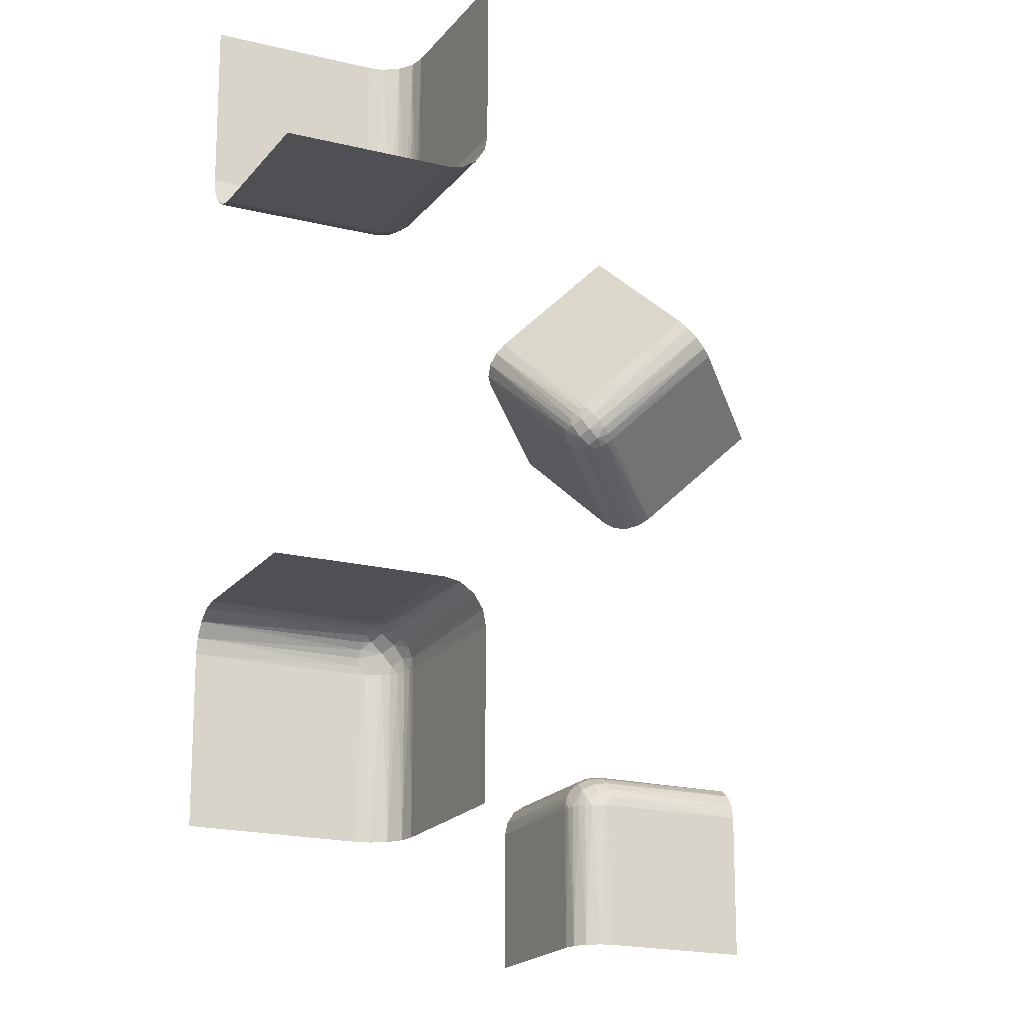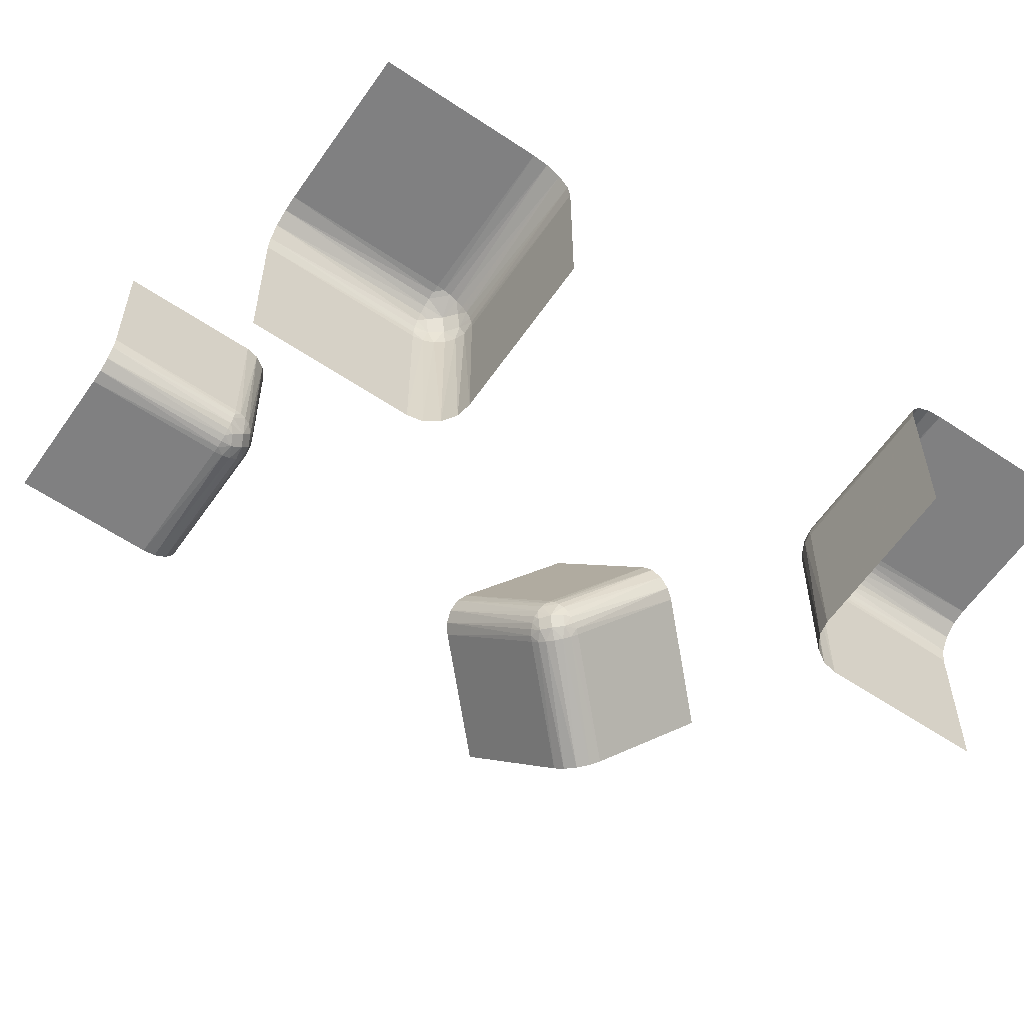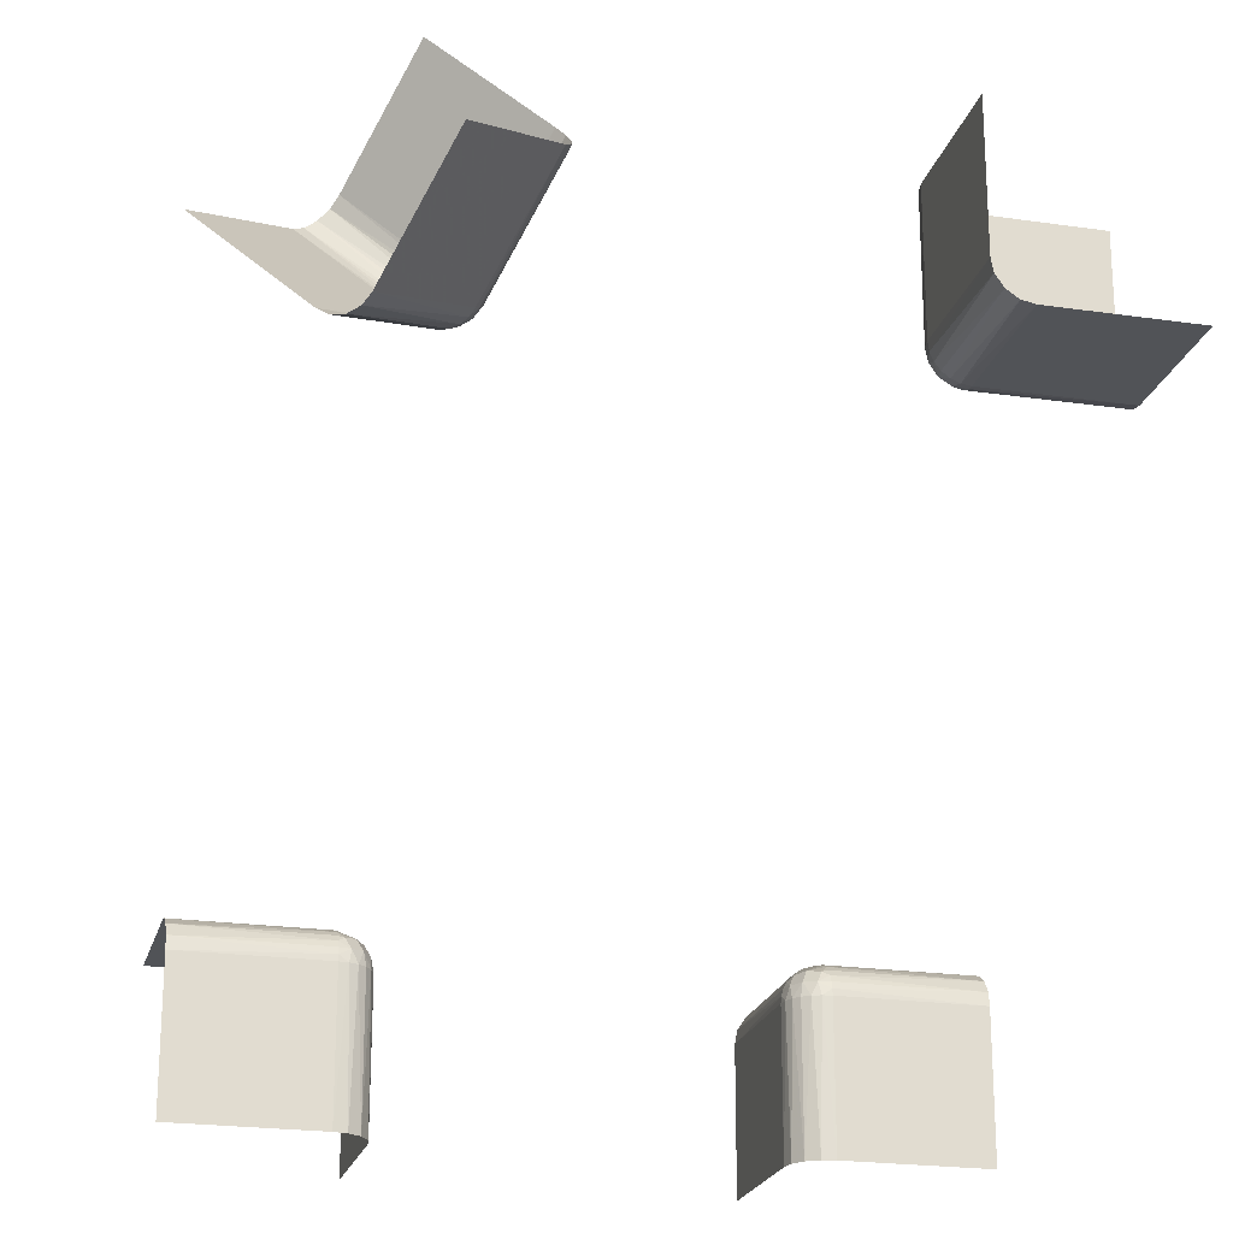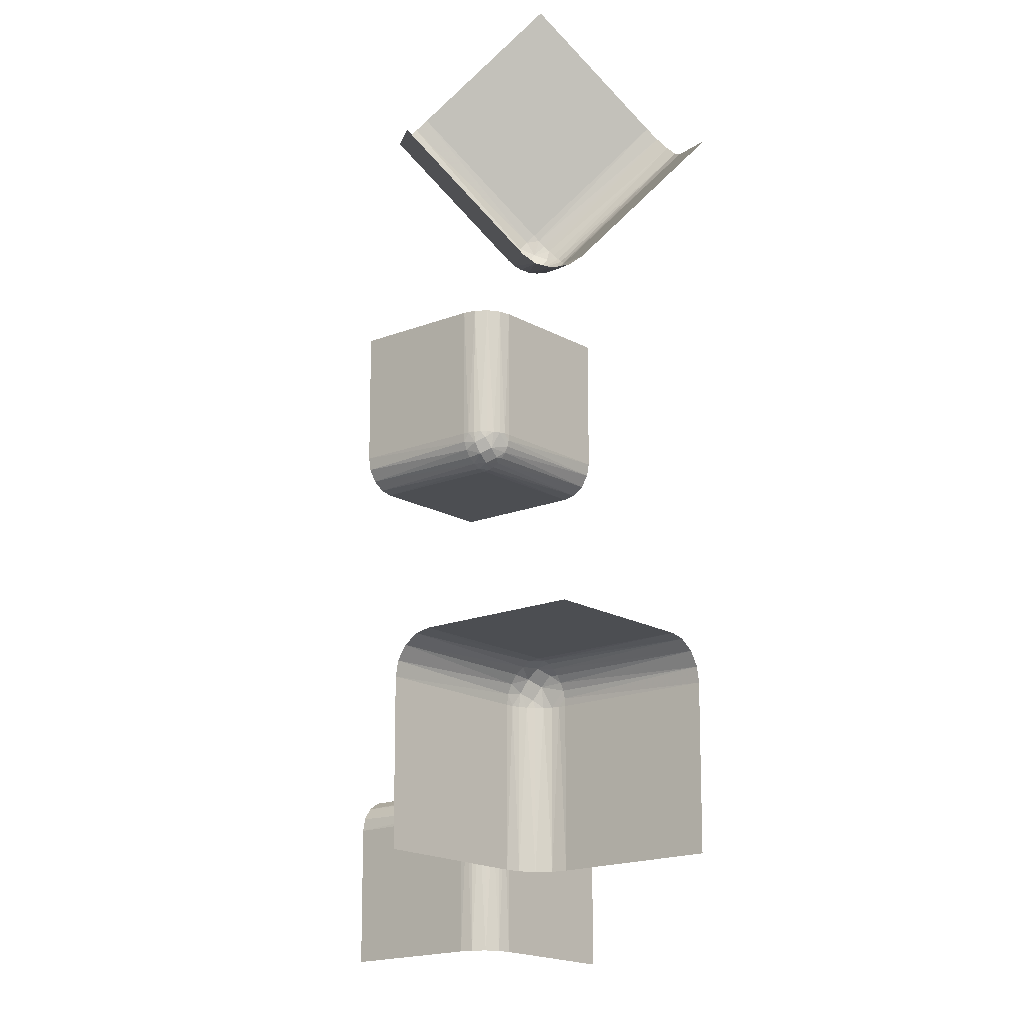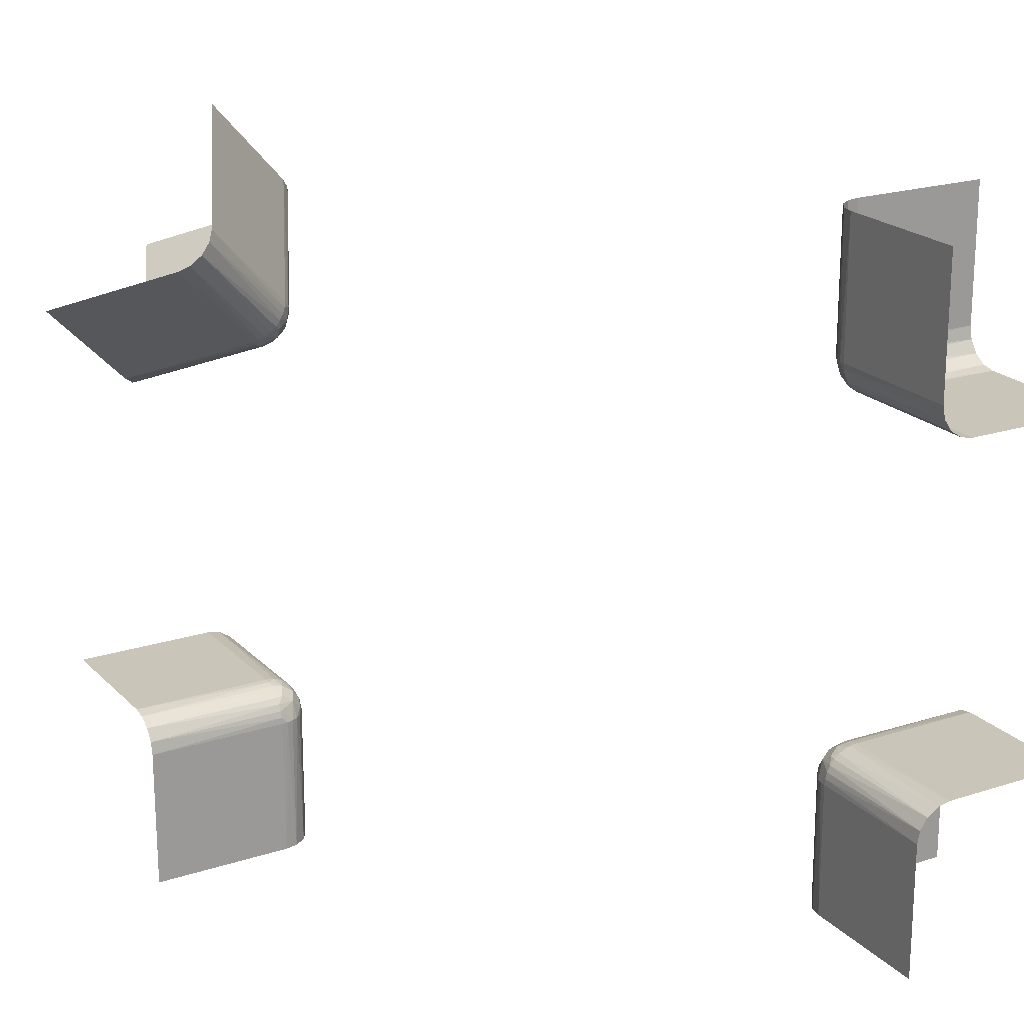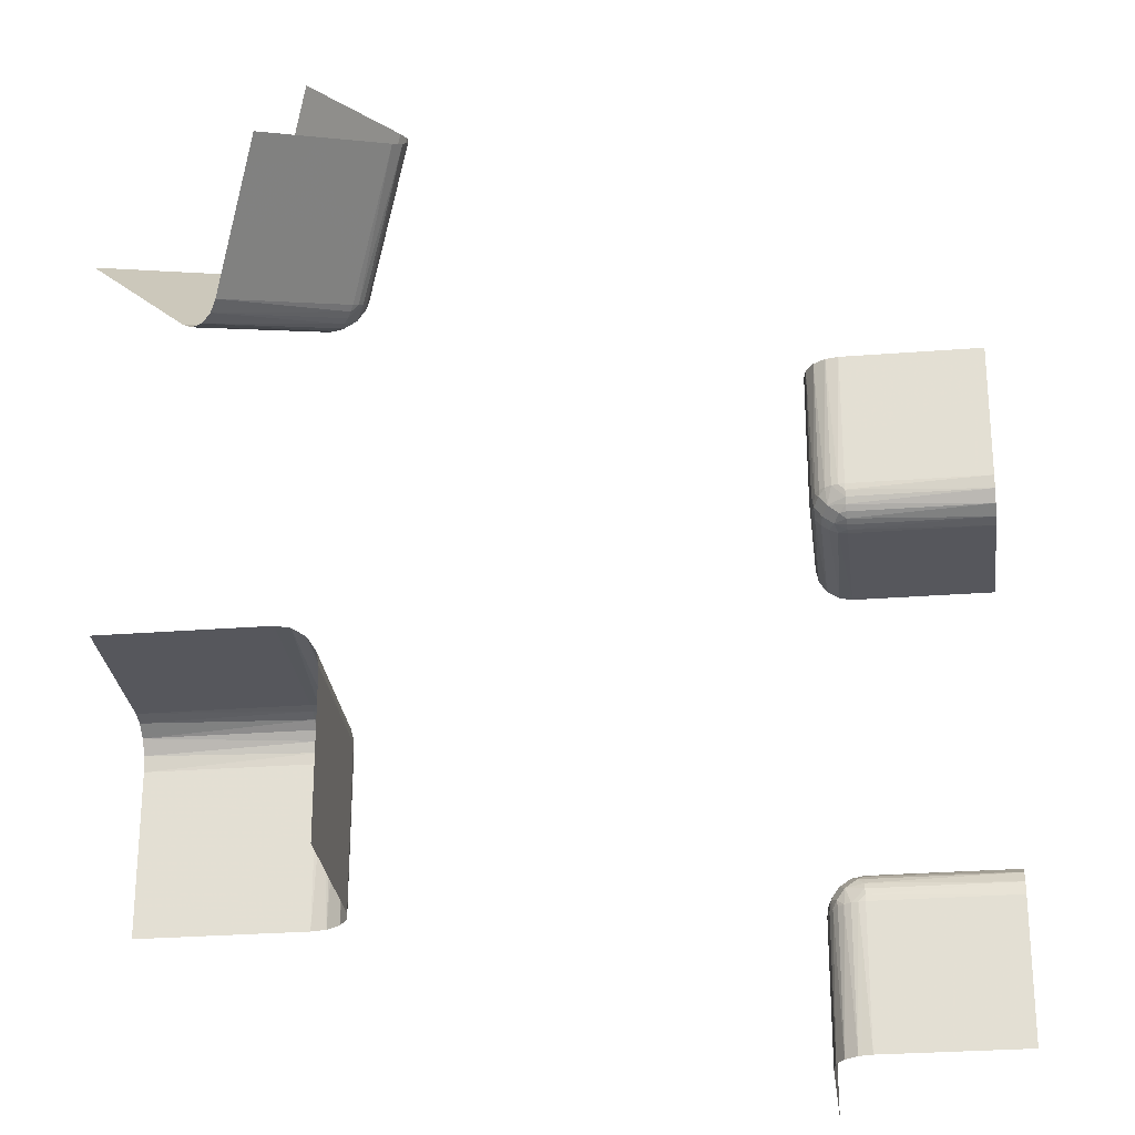
<metadata>
{"format":"obj","ext":"obj","renderer":"f3d","projection":"perspective","resolution":1024,"background":"white","views":[{"elev":-18.8,"azim":-25.6,"up":"+Z"},{"elev":-60.2,"azim":-124.5,"up":"+Y"},{"elev":-22.2,"azim":75.8,"up":"+Y"},{"elev":-16.5,"azim":129.9,"up":"+Z"},{"elev":20.6,"azim":-120.5,"up":"+Z"},{"elev":-27.6,"azim":-173.2,"up":"+Z"}]}
</metadata>
<code>
v 0.2 0.4 0.45
v 0.2 0.45 0.4
v 0.4 0.2 0.45
v 0.4 0.45 0.2
v 0.4 0.25 -0.5
v 0.4 0.5 -0.25
v -0.2748 -0.2644 -0.2755
v -0.2748 -0.2644 0.2755
v 0.3075 0.2592 0.2721
v -0.2567 -0.3 -0.275
v -0.2567 -0.3 0.275
v -0.2582 -0.2726 -0.3
v -0.2582 -0.2726 0.3
v -0.275 -0.3 -0.2567
v -0.275 -0.3 0.2567
v -0.2563 -0.2821 -0.2836
v -0.2563 -0.2821 0.2836
v 0.2816 0.3 -0.2535
v 0.2816 0.5 -0.2535
v 0.2816 0.2535 -0.5
v 0.2816 0.2535 -0.3
v 0.3667 0.2667 0.5167
v 0.3667 0.5167 0.2667
v -0.2646 -0.2646 -0.5
v -0.2646 -0.2646 -0.3
v -0.2646 -0.2646 0.3
v -0.2646 -0.2646 0.5
v -0.2646 -0.5 -0.2646
v -0.2646 -0.5 0.2646
v -0.2646 -0.3 -0.2646
v -0.2646 -0.3 0.2646
v -0.2726 -0.2582 -0.3
v -0.2726 -0.2582 0.3
v -0.2671 -0.2806 -0.2678
v -0.2671 -0.2806 0.2678
v -0.2517 -0.3 0.2871
v -0.2517 -0.3 -0.2871
v 0.4366 0.1901 0.4085
v 0.4366 0.4085 0.1901
v 0.25 0.4 -0.5
v 0.25 0.3 -0.5
v 0.25 0.3 -0.3
v 0.25 0.5 -0.5
v 0.25 0.5 -0.3
v 0.25 0.5 -0.4
v 0.45 0.2 0.4
v 0.45 0.4 0.2
v -0.2634 -0.2671 -0.2908
v -0.2634 -0.2671 0.2908
v 0.2529 0.2882 0.2882
v 0.2978 0.2545 0.2795
v 0.4215 0.4215 0.1862
v 0.4215 0.1862 0.4215
v 0.2669 0.2901 -0.2638
v 0.282 0.2829 -0.2566
v 0.1901 0.4366 0.4085
v 0.1901 0.4085 0.4366
v 0.2508 0.3 -0.2909
v 0.2508 0.2909 -0.3
v 0.3333 0.3333 0.5833
v 0.3333 0.5833 0.3333
v 0.2751 0.3032 0.2567
v 0.2795 0.2545 0.2978
v 0.2721 0.2592 0.3075
v -0.2901 -0.2669 0.2638
v -0.2901 -0.2669 -0.2638
v 0.2918 0.2659 0.2644
v -0.2535 -0.5 0.2816
v -0.2535 -0.5 -0.2816
v -0.2535 -0.2816 -0.5
v -0.2535 -0.2816 -0.3
v -0.2535 -0.2816 0.3
v -0.2535 -0.2816 0.5
v 0.2766 0.263 0.2759
v 0.2644 0.2748 -0.2755
v 0.2648 0.2656 0.291
v -0.2829 -0.282 0.2566
v -0.2829 -0.282 -0.2566
v -0.2909 -0.2508 -0.3
v -0.2909 -0.2508 0.3
v 0.2571 0.2803 0.2834
v -0.5 -0.2646 -0.2646
v -0.5 -0.2646 0.2646
v -0.5 -0.2535 0.2816
v -0.5 -0.2535 -0.2816
v -0.5 -0.5 0.25
v -0.5 -0.5 -0.25
v -0.5 -0.3 0.25
v -0.5 -0.3 -0.25
v -0.5 -0.25 0.4
v -0.5 -0.25 -0.5
v -0.5 -0.25 -0.3
v -0.5 -0.25 0.3
v -0.5 -0.25 0.5
v -0.5 -0.25 -0.4
v -0.5 -0.2816 -0.2535
v -0.5 -0.2816 0.2535
v -0.5 -0.4 0.25
v -0.5 -0.4 -0.25
v -0.3 -0.2582 -0.2726
v -0.3 -0.2582 0.2726
v -0.3 -0.2646 -0.2646
v -0.3 -0.2646 0.2646
v -0.3 -0.2726 -0.2582
v -0.3 -0.2726 0.2582
v -0.3 -0.2535 0.2816
v -0.3 -0.2535 -0.2816
v -0.3 -0.2909 0.2508
v -0.3 -0.2909 -0.2508
v -0.3 -0.5 0.25
v -0.3 -0.5 -0.25
v -0.3 -0.3 0.25
v -0.3 -0.3 -0.25
v -0.3 -0.2508 -0.2909
v -0.3 -0.2508 0.2909
v -0.3 -0.25 -0.5
v -0.3 -0.25 -0.3
v -0.3 -0.25 0.3
v -0.3 -0.25 0.5
v -0.3 -0.2816 -0.2535
v -0.3 -0.2816 0.2535
v 0.3 0.25 -0.5
v 0.3 0.25 -0.3
v 0.3 0.2871 -0.2517
v 0.3 0.3 -0.25
v 0.3 0.5 -0.25
v 0.3 0.2517 -0.2871
v 0.3 0.2646 -0.2646
v 0.3 0.275 -0.2567
v 0.3 0.2567 -0.275
v 0.5 0.4 -0.25
v 0.5 0.2816 -0.2535
v 0.5 0.25 -0.5
v 0.5 0.25 -0.3
v 0.5 0.25 -0.4
v 0.5 0.3 -0.25
v 0.5 0.5 -0.25
v 0.5 0.2535 -0.2816
v 0.5 0.2646 -0.2646
v 0.2806 0.2671 -0.2678
v 0.2909 0.2508 -0.3
v 0.2909 0.3 -0.2508
v 0.2821 0.2563 -0.2836
v -0.2871 -0.3 -0.2517
v -0.2871 -0.3 0.2517
v 0.2957 0.2812 0.2539
v 0.2535 0.2816 -0.5
v 0.2535 0.2816 -0.3
v 0.2535 0.3 -0.2816
v 0.2535 0.5 -0.2816
v 0.5833 0.3333 0.3333
v 0.1862 0.4215 0.4215
v 0.4085 0.4366 0.1901
v 0.4085 0.1901 0.4366
v 0.2667 0.3667 0.5167
v 0.2667 0.2667 0.3167
v 0.2667 0.3167 0.2667
v 0.2667 0.5167 0.3667
v 0.2812 0.2957 0.2539
v -0.2508 -0.2909 -0.3
v -0.2508 -0.2909 0.3
v 0.2703 0.3103 0.2612
v 0.2612 0.2703 0.3103
v 0.2612 0.3103 0.2703
v 0.2671 0.2634 -0.2908
v -0.25 -0.5 0.4
v -0.25 -0.5 -0.5
v -0.25 -0.5 -0.3
v -0.25 -0.5 0.3
v -0.25 -0.5 0.5
v -0.25 -0.5 -0.4
v -0.25 -0.3 -0.5
v -0.25 -0.3 -0.3
v -0.25 -0.3 0.3
v -0.25 -0.3 0.5
v -0.25 -0.4 -0.5
v -0.25 -0.4 0.5
v 0.2683 0.2788 0.2676
v 0.2842 0.2805 0.2568
v 0.2726 0.3 -0.2582
v 0.2726 0.2582 -0.3
v 0.2646 0.3 -0.2646
v 0.2646 0.5 -0.2646
v 0.2646 0.2646 -0.5
v 0.2646 0.2646 -0.3
v -0.2816 -0.2535 -0.5
v -0.2816 -0.2535 -0.3
v -0.2816 -0.2535 0.3
v -0.2816 -0.2535 0.5
v -0.2816 -0.5 -0.2535
v -0.2816 -0.5 0.2535
v 0.3032 0.2751 0.2567
v 0.3167 0.2667 0.2667
v 0.5167 0.3667 0.2667
v 0.5167 0.2667 0.3667
v 0.3103 0.2703 0.2612
v 0.2582 0.3 -0.2726
v 0.2582 0.2726 -0.3
v 0.2882 0.2529 0.2882
v 0.2882 0.2882 0.2529
v 0.2567 0.2751 0.3032
v 0.2567 0.3032 0.2751
v 0.2539 0.2957 0.2812
v 0.2539 0.2812 0.2957
v -0.4 -0.5 0.25
v -0.4 -0.5 -0.25
v -0.4 -0.25 -0.5
v -0.4 -0.25 0.5
f 117 116 207
f 95 117 207
f 207 91 95
f 117 95 92
f 172 160 173
f 70 71 160
f 24 25 12
f 186 187 32
f 32 25 24
f 12 71 70
f 70 24 12
f 24 186 32
f 116 117 79
f 79 186 116
f 79 187 186
f 172 70 160
f 7 66 34
f 48 7 16
f 109 113 144
f 78 144 14
f 78 120 109
f 78 14 34
f 109 144 78
f 16 10 37
f 160 37 173
f 37 160 16
f 12 16 71
f 16 160 71
f 34 30 10
f 120 78 104
f 66 102 104
f 100 102 66
f 107 100 7
f 187 114 107
f 100 66 7
f 117 114 79
f 12 48 16
f 32 7 48
f 25 48 12
f 187 7 32
f 32 48 25
f 187 107 7
f 187 79 114
f 66 104 78
f 206 99 87
f 113 89 99
f 113 206 111
f 99 206 113
f 176 171 167
f 173 168 171
f 173 176 172
f 171 176 173
f 69 168 37
f 28 69 10
f 190 28 14
f 111 190 144
f 69 37 10
f 190 14 144
f 92 114 117
f 85 107 114
f 82 102 100
f 96 120 104
f 104 102 82
f 100 107 85
f 85 82 100
f 82 96 104
f 89 113 109
f 96 89 109
f 92 85 114
f 66 78 34
f 7 34 16
f 14 30 34
f 34 10 16
f 168 173 37
f 28 10 30
f 28 30 14
f 111 144 113
f 96 109 120
f 118 119 208
f 90 118 208
f 208 94 90
f 118 90 93
f 175 161 174
f 73 72 161
f 27 26 13
f 189 188 33
f 33 26 27
f 13 72 73
f 73 27 13
f 27 189 33
f 119 118 80
f 80 189 119
f 80 188 189
f 175 73 161
f 8 65 35
f 49 8 17
f 108 112 145
f 77 145 15
f 77 121 108
f 77 15 35
f 108 145 77
f 17 11 36
f 161 36 174
f 36 161 17
f 13 17 72
f 17 161 72
f 35 31 11
f 121 77 105
f 65 103 105
f 101 103 65
f 106 101 8
f 188 115 106
f 101 65 8
f 118 115 80
f 13 49 17
f 33 8 49
f 26 49 13
f 188 8 33
f 33 49 26
f 188 106 8
f 188 80 115
f 65 105 77
f 205 98 86
f 112 88 98
f 112 205 110
f 98 205 112
f 177 166 170
f 174 169 166
f 174 177 175
f 166 177 174
f 68 169 36
f 29 68 11
f 191 29 15
f 110 191 145
f 68 36 11
f 191 15 145
f 93 115 118
f 84 106 115
f 83 103 101
f 97 121 105
f 105 103 83
f 101 106 84
f 84 83 101
f 83 97 105
f 88 112 108
f 97 88 108
f 93 84 115
f 65 77 35
f 8 35 17
f 15 31 35
f 35 11 17
f 169 174 36
f 29 11 31
f 29 31 15
f 110 145 112
f 97 108 121
f 42 41 40
f 45 42 40
f 40 43 45
f 42 45 44
f 122 141 123
f 20 21 141
f 184 185 181
f 147 148 198
f 198 185 184
f 181 21 20
f 20 184 181
f 184 147 198
f 41 42 59
f 59 147 41
f 59 148 147
f 122 20 141
f 75 54 140
f 165 75 143
f 142 125 124
f 55 124 129
f 55 18 142
f 55 129 140
f 142 124 55
f 143 130 127
f 141 127 123
f 127 141 143
f 181 143 21
f 143 141 21
f 140 128 130
f 18 55 180
f 54 182 180
f 197 182 54
f 149 197 75
f 148 58 149
f 197 54 75
f 42 58 59
f 181 165 143
f 198 75 165
f 185 165 181
f 148 75 198
f 198 165 185
f 148 149 75
f 148 59 58
f 54 180 55
f 131 6 137
f 125 126 6
f 125 131 136
f 6 131 125
f 5 135 133
f 123 134 135
f 123 5 122
f 135 5 123
f 138 134 127
f 139 138 130
f 132 139 129
f 136 132 124
f 138 127 130
f 132 129 124
f 44 58 42
f 150 149 58
f 183 182 197
f 19 18 180
f 180 182 183
f 197 149 150
f 150 183 197
f 183 19 180
f 126 125 142
f 19 126 142
f 44 150 58
f 54 55 140
f 75 140 143
f 129 128 140
f 140 130 143
f 134 123 127
f 139 130 128
f 139 128 129
f 136 124 125
f 19 142 18
f 157 4 23
f 158 157 23
f 23 61 158
f 157 158 2
f 47 196 193
f 39 192 196
f 52 200 146
f 153 62 159
f 159 200 52
f 146 192 39
f 39 52 146
f 52 153 159
f 4 157 162
f 162 153 4
f 162 62 153
f 47 39 196
f 178 81 74
f 179 178 67
f 163 156 64
f 76 64 63
f 76 201 163
f 76 63 74
f 163 64 76
f 67 51 9
f 196 9 193
f 9 196 67
f 146 67 192
f 67 196 192
f 74 199 51
f 201 76 204
f 81 50 204
f 203 50 81
f 202 203 178
f 62 164 202
f 203 81 178
f 157 164 162
f 146 179 67
f 159 178 179
f 200 179 146
f 62 178 159
f 159 179 200
f 62 202 178
f 62 162 164
f 81 204 76
f 22 155 60
f 156 1 155
f 156 22 3
f 155 22 156
f 194 195 151
f 193 46 195
f 193 194 47
f 195 194 193
f 38 46 9
f 53 38 51
f 154 53 63
f 3 154 64
f 38 9 51
f 154 63 64
f 2 164 157
f 56 202 164
f 152 50 203
f 57 201 204
f 204 50 152
f 203 202 56
f 56 152 203
f 152 57 204
f 1 156 163
f 57 1 163
f 2 56 164
f 81 76 74
f 178 74 67
f 63 199 74
f 74 51 67
f 46 193 9
f 53 51 199
f 53 199 63
f 3 64 156
f 57 163 201

</code>
